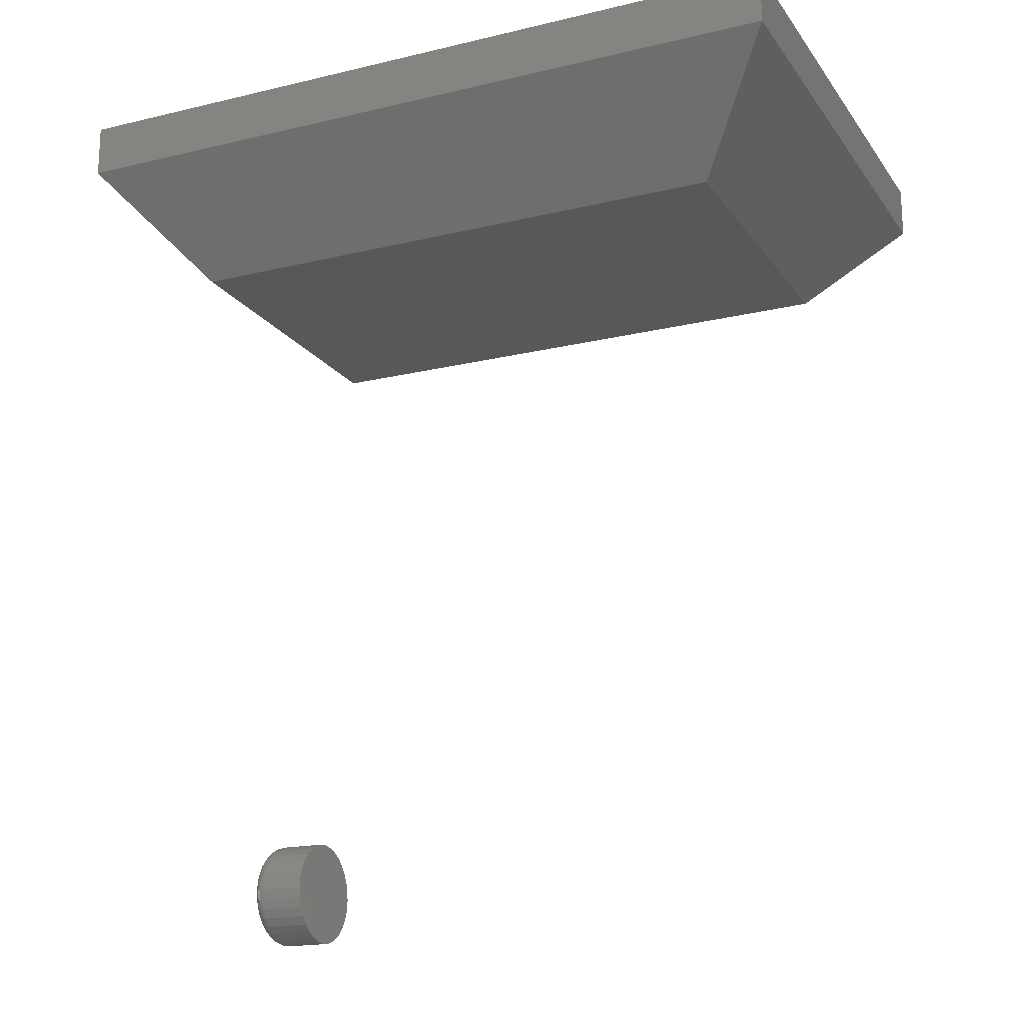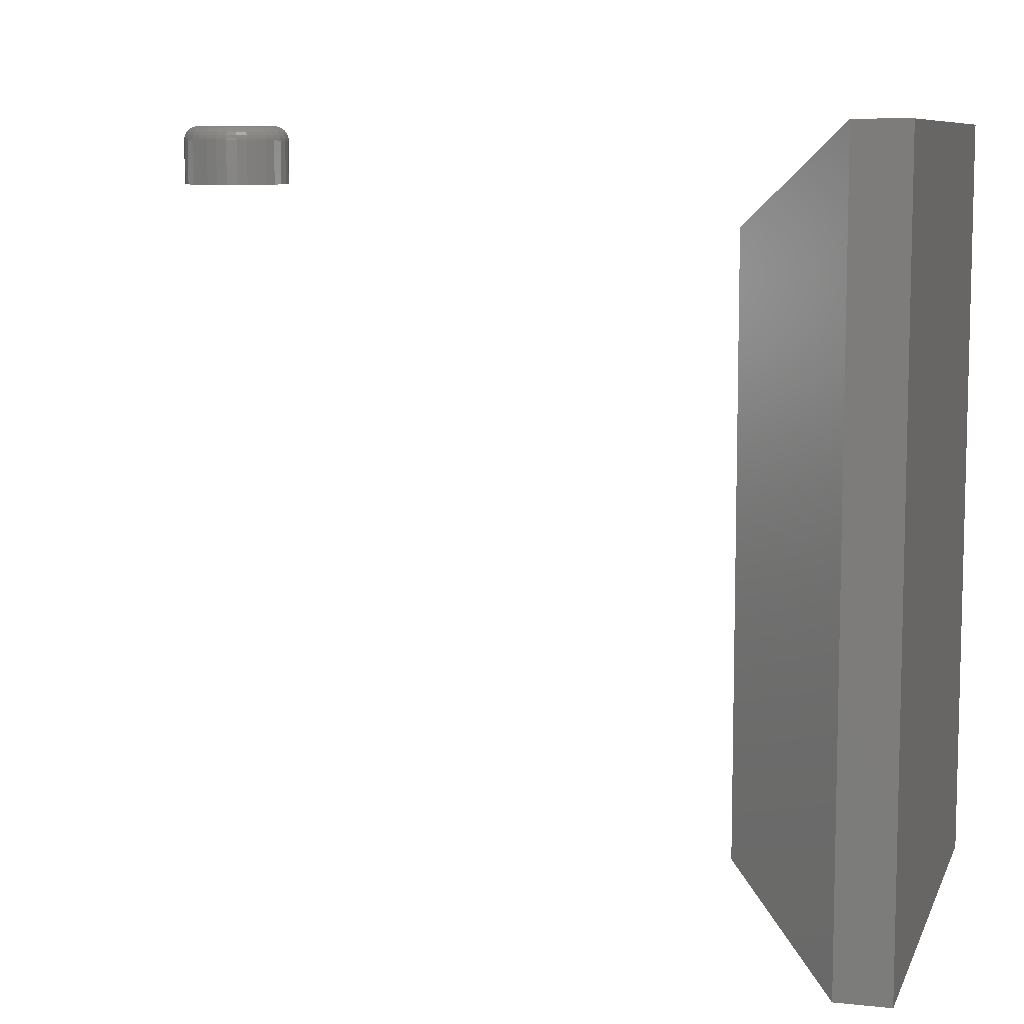
<metadata>
{"format":"stl","ext":"stl","renderer":"f3d","projection":"perspective","resolution":1024,"background":"white","views":[{"elev":-18.7,"azim":-65.5,"up":"+Z"},{"elev":8.5,"azim":-73.8,"up":"+Y"}]}
</metadata>
<code>
# stl→obj: 332 verts, 656 faces
v 0.2578 -0.3828 0.7266
v 0.2578 -0.3828 0.7533
v -2.46e-17 -0.3828 0.7266
v -4.985e-18 -0.3828 0.7533
v 0.2578 -1.995e-17 0.7266
v -3.349e-18 8.24e-18 0.7266
v 0.2578 -9.039e-18 0.7533
v -4.985e-18 5.273e-18 0.7533
v 0.2109 -0.04688 0.6719
v 0.2109 -0.3359 0.6719
v 0.04688 -0.04688 0.6719
v 0.04688 -0.3359 0.6719
v 0.2114 0 0.3796
v 0.2152 0 0.3808
v 0.2192 0 0.3812
v 0.2232 0 0.3808
v 0.2271 0 0.3796
v 0.2079 0 0.3777
v 0.2306 0 0.3777
v 0.2048 0 0.3752
v 0.2337 0 0.3752
v 0.2022 0 0.3721
v 0.2363 0 0.3721
v 0.2003 0 0.3685
v 0.2382 0 0.3685
v 0.1992 0 0.3647
v 0.2393 0 0.3647
v 0.2382 0 0.3529
v 0.2003 0 0.3529
v 0.2393 0 0.3567
v 0.2022 0 0.3493
v 0.2363 0 0.3493
v 0.2048 0 0.3462
v 0.2337 0 0.3462
v 0.2079 0 0.3437
v 0.2306 0 0.3437
v 0.2114 0 0.3418
v 0.2271 0 0.3418
v 0.2152 0 0.3406
v 0.2192 0 0.3402
v 0.2232 0 0.3406
v 0.1992 0 0.3567
v 0.1988 0 0.3607
v 0.2397 0 0.3607
v 0.2475 -0.007812 0.3607
v 0.2475 -0.03125 0.3607
v 0.247 -0.007812 0.3552
v 0.247 -0.03125 0.3552
v 0.2454 -0.007812 0.3499
v 0.2454 -0.03125 0.3499
v 0.2428 -0.007812 0.345
v 0.2428 -0.03125 0.345
v 0.2392 -0.007812 0.3407
v 0.2392 -0.03125 0.3407
v 0.235 -0.007812 0.3372
v 0.235 -0.03125 0.3372
v 0.2301 -0.007812 0.3346
v 0.2301 -0.03125 0.3346
v 0.2248 -0.007812 0.3329
v 0.2248 -0.03125 0.3329
v 0.2192 -0.007812 0.3324
v 0.2192 -0.03125 0.3324
v 0.2137 -0.007812 0.3329
v 0.2137 -0.03125 0.3329
v 0.2084 -0.007812 0.3346
v 0.2084 -0.03125 0.3346
v 0.2035 -0.007812 0.3372
v 0.2035 -0.03125 0.3372
v 0.1992 -0.007812 0.3407
v 0.1992 -0.03125 0.3407
v 0.1957 -0.007812 0.345
v 0.1957 -0.03125 0.345
v 0.1931 -0.007812 0.3499
v 0.1931 -0.03125 0.3499
v 0.1915 -0.007812 0.3552
v 0.1915 -0.03125 0.3552
v 0.191 -0.007812 0.3607
v 0.191 -0.03125 0.3607
v 0.1915 -0.007812 0.3662
v 0.1915 -0.03125 0.3662
v 0.1931 -0.007812 0.3715
v 0.1931 -0.03125 0.3715
v 0.1957 -0.007812 0.3764
v 0.1957 -0.03125 0.3764
v 0.1992 -0.007812 0.3807
v 0.1992 -0.03125 0.3807
v 0.2035 -0.007812 0.3842
v 0.2035 -0.03125 0.3842
v 0.2084 -0.007812 0.3868
v 0.2084 -0.03125 0.3868
v 0.2137 -0.007812 0.3884
v 0.2137 -0.03125 0.3884
v 0.2192 -0.007812 0.389
v 0.2192 -0.03125 0.389
v 0.2248 -0.007812 0.3884
v 0.2248 -0.03125 0.3884
v 0.2301 -0.007812 0.3868
v 0.2301 -0.03125 0.3868
v 0.235 -0.007812 0.3842
v 0.235 -0.03125 0.3842
v 0.2392 -0.007812 0.3807
v 0.2392 -0.03125 0.3807
v 0.2428 -0.007812 0.3764
v 0.2428 -0.03125 0.3764
v 0.2454 -0.007812 0.3715
v 0.2454 -0.03125 0.3715
v 0.247 -0.007812 0.3662
v 0.247 -0.03125 0.3662
v 0.1911 -0.006288 0.3607
v 0.1916 -0.006288 0.3662
v 0.1915 -0.004823 0.3607
v 0.1921 -0.004823 0.3661
v 0.1923 -0.003472 0.3607
v 0.1928 -0.003472 0.366
v 0.1932 -0.002288 0.3607
v 0.1937 -0.002288 0.3658
v 0.1944 -0.001317 0.3607
v 0.1949 -0.001317 0.3655
v 0.1958 -0.0005947 0.3607
v 0.1962 -0.0005947 0.3653
v 0.1972 -0.0001501 0.3607
v 0.1977 -0.0001501 0.365
v 0.2468 -0.006288 0.3662
v 0.2474 -0.006288 0.3607
v 0.2464 -0.004823 0.3661
v 0.2469 -0.004823 0.3607
v 0.2457 -0.003472 0.366
v 0.2462 -0.003472 0.3607
v 0.2447 -0.002288 0.3658
v 0.2452 -0.002288 0.3607
v 0.2436 -0.001317 0.3655
v 0.2441 -0.001317 0.3607
v 0.2423 -0.0005947 0.3653
v 0.2427 -0.0005947 0.3607
v 0.2408 -0.0001501 0.365
v 0.2412 -0.0001501 0.3607
v 0.2452 -0.006288 0.3715
v 0.2448 -0.004823 0.3713
v 0.2442 -0.003472 0.371
v 0.2433 -0.002288 0.3706
v 0.2422 -0.001317 0.3702
v 0.2409 -0.0005947 0.3697
v 0.2396 -0.0001501 0.3691
v 0.2426 -0.006288 0.3763
v 0.2423 -0.004823 0.3761
v 0.2417 -0.003472 0.3757
v 0.2409 -0.002288 0.3751
v 0.2399 -0.001317 0.3745
v 0.2388 -0.0005947 0.3737
v 0.2375 -0.0001501 0.3729
v 0.2391 -0.006288 0.3806
v 0.2388 -0.004823 0.3803
v 0.2383 -0.003472 0.3798
v 0.2376 -0.002288 0.3791
v 0.2368 -0.001317 0.3782
v 0.2358 -0.0005947 0.3773
v 0.2348 -0.0001501 0.3762
v 0.2349 -0.006288 0.3841
v 0.2346 -0.004823 0.3837
v 0.2342 -0.003472 0.3831
v 0.2337 -0.002288 0.3823
v 0.233 -0.001317 0.3813
v 0.2323 -0.0005947 0.3802
v 0.2315 -0.0001501 0.379
v 0.23 -0.006288 0.3867
v 0.2298 -0.004823 0.3863
v 0.2296 -0.003472 0.3856
v 0.2292 -0.002288 0.3847
v 0.2287 -0.001317 0.3836
v 0.2282 -0.0005947 0.3824
v 0.2277 -0.0001501 0.381
v 0.2247 -0.006288 0.3883
v 0.2246 -0.004823 0.3879
v 0.2245 -0.003472 0.3871
v 0.2243 -0.002288 0.3862
v 0.2241 -0.001317 0.385
v 0.2238 -0.0005947 0.3837
v 0.2235 -0.0001501 0.3823
v 0.2192 -0.006288 0.3888
v 0.2192 -0.004823 0.3884
v 0.2192 -0.003472 0.3877
v 0.2192 -0.002288 0.3867
v 0.2192 -0.001317 0.3855
v 0.2192 -0.0005947 0.3842
v 0.2192 -0.0001501 0.3827
v 0.2138 -0.006288 0.3883
v 0.2138 -0.004823 0.3879
v 0.214 -0.003472 0.3871
v 0.2142 -0.002288 0.3862
v 0.2144 -0.001317 0.385
v 0.2147 -0.0005947 0.3837
v 0.215 -0.0001501 0.3823
v 0.2085 -0.006288 0.3867
v 0.2086 -0.004823 0.3863
v 0.2089 -0.003472 0.3856
v 0.2093 -0.002288 0.3847
v 0.2097 -0.001317 0.3836
v 0.2103 -0.0005947 0.3824
v 0.2108 -0.0001501 0.381
v 0.2036 -0.006288 0.3841
v 0.2039 -0.004823 0.3837
v 0.2043 -0.003472 0.3831
v 0.2048 -0.002288 0.3823
v 0.2055 -0.001317 0.3813
v 0.2062 -0.0005947 0.3802
v 0.207 -0.0001501 0.379
v 0.1993 -0.006288 0.3806
v 0.1997 -0.004823 0.3803
v 0.2002 -0.003472 0.3798
v 0.2009 -0.002288 0.3791
v 0.2017 -0.001317 0.3782
v 0.2026 -0.0005947 0.3773
v 0.2037 -0.0001501 0.3762
v 0.1958 -0.006288 0.3763
v 0.1962 -0.004823 0.3761
v 0.1968 -0.003472 0.3757
v 0.1976 -0.002288 0.3751
v 0.1986 -0.001317 0.3745
v 0.1997 -0.0005947 0.3737
v 0.201 -0.0001501 0.3729
v 0.1932 -0.006288 0.3715
v 0.1937 -0.004823 0.3713
v 0.1943 -0.003472 0.371
v 0.1952 -0.002288 0.3706
v 0.1963 -0.001317 0.3702
v 0.1976 -0.0005947 0.3697
v 0.1989 -0.0001501 0.3691
v 0.2468 -0.006288 0.3552
v 0.2464 -0.004823 0.3553
v 0.2457 -0.003472 0.3554
v 0.2447 -0.002288 0.3556
v 0.2436 -0.001317 0.3558
v 0.2423 -0.0005947 0.3561
v 0.2408 -0.0001501 0.3564
v 0.1916 -0.006288 0.3552
v 0.1921 -0.004823 0.3553
v 0.1928 -0.003472 0.3554
v 0.1937 -0.002288 0.3556
v 0.1949 -0.001317 0.3558
v 0.1962 -0.0005947 0.3561
v 0.1977 -0.0001501 0.3564
v 0.1932 -0.006288 0.3499
v 0.1937 -0.004823 0.3501
v 0.1943 -0.003472 0.3504
v 0.1952 -0.002288 0.3507
v 0.1963 -0.001317 0.3512
v 0.1976 -0.0005947 0.3517
v 0.1989 -0.0001501 0.3523
v 0.1958 -0.006288 0.3451
v 0.1962 -0.004823 0.3453
v 0.1968 -0.003472 0.3457
v 0.1976 -0.002288 0.3462
v 0.1986 -0.001317 0.3469
v 0.1997 -0.0005947 0.3477
v 0.201 -0.0001501 0.3485
v 0.1993 -0.006288 0.3408
v 0.1997 -0.004823 0.3411
v 0.2002 -0.003472 0.3416
v 0.2009 -0.002288 0.3423
v 0.2017 -0.001317 0.3431
v 0.2026 -0.0005947 0.3441
v 0.2037 -0.0001501 0.3451
v 0.2036 -0.006288 0.3373
v 0.2039 -0.004823 0.3377
v 0.2043 -0.003472 0.3383
v 0.2048 -0.002288 0.3391
v 0.2055 -0.001317 0.3401
v 0.2062 -0.0005947 0.3412
v 0.207 -0.0001501 0.3424
v 0.2085 -0.006288 0.3347
v 0.2086 -0.004823 0.3351
v 0.2089 -0.003472 0.3358
v 0.2093 -0.002288 0.3367
v 0.2097 -0.001317 0.3378
v 0.2103 -0.0005947 0.339
v 0.2108 -0.0001501 0.3404
v 0.2138 -0.006288 0.3331
v 0.2138 -0.004823 0.3335
v 0.214 -0.003472 0.3342
v 0.2142 -0.002288 0.3352
v 0.2144 -0.001317 0.3364
v 0.2147 -0.0005947 0.3377
v 0.215 -0.0001501 0.3391
v 0.2192 -0.006288 0.3326
v 0.2192 -0.004823 0.333
v 0.2192 -0.003472 0.3337
v 0.2192 -0.002288 0.3347
v 0.2192 -0.001317 0.3359
v 0.2192 -0.0005947 0.3372
v 0.2192 -0.0001501 0.3387
v 0.2247 -0.006288 0.3331
v 0.2246 -0.004823 0.3335
v 0.2245 -0.003472 0.3342
v 0.2243 -0.002288 0.3352
v 0.2241 -0.001317 0.3364
v 0.2238 -0.0005947 0.3377
v 0.2235 -0.0001501 0.3391
v 0.23 -0.006288 0.3347
v 0.2298 -0.004823 0.3351
v 0.2296 -0.003472 0.3358
v 0.2292 -0.002288 0.3367
v 0.2287 -0.001317 0.3378
v 0.2282 -0.0005947 0.339
v 0.2277 -0.0001501 0.3404
v 0.2349 -0.006288 0.3373
v 0.2346 -0.004823 0.3377
v 0.2342 -0.003472 0.3383
v 0.2337 -0.002288 0.3391
v 0.233 -0.001317 0.3401
v 0.2323 -0.0005947 0.3412
v 0.2315 -0.0001501 0.3424
v 0.2391 -0.006288 0.3408
v 0.2388 -0.004823 0.3411
v 0.2383 -0.003472 0.3416
v 0.2376 -0.002288 0.3423
v 0.2368 -0.001317 0.3431
v 0.2358 -0.0005947 0.3441
v 0.2348 -0.0001501 0.3451
v 0.2426 -0.006288 0.3451
v 0.2423 -0.004823 0.3453
v 0.2417 -0.003472 0.3457
v 0.2409 -0.002288 0.3462
v 0.2399 -0.001317 0.3469
v 0.2388 -0.0005947 0.3477
v 0.2375 -0.0001501 0.3485
v 0.2452 -0.006288 0.3499
v 0.2448 -0.004823 0.3501
v 0.2442 -0.003472 0.3504
v 0.2433 -0.002288 0.3507
v 0.2422 -0.001317 0.3512
v 0.2409 -0.0005947 0.3517
v 0.2396 -0.0001501 0.3523
f 1 2 3
f 3 2 4
f 5 6 7
f 7 6 8
f 7 2 5
f 5 2 1
f 6 3 8
f 8 3 4
f 9 10 11
f 11 10 12
f 5 1 9
f 9 1 10
f 5 9 6
f 6 9 11
f 3 6 12
f 12 6 11
f 1 3 10
f 10 3 12
f 8 4 7
f 7 4 2
f 13 14 15
f 13 15 16
f 17 13 16
f 18 13 17
f 19 18 17
f 20 18 19
f 21 20 19
f 22 20 21
f 23 22 21
f 24 22 23
f 25 24 23
f 26 24 25
f 27 26 25
f 28 29 30
f 31 29 28
f 32 31 28
f 33 31 32
f 34 33 32
f 35 33 34
f 36 35 34
f 37 35 36
f 38 37 36
f 39 37 38
f 40 39 38
f 41 40 38
f 29 42 30
f 30 42 43
f 30 43 44
f 44 43 26
f 44 26 27
f 45 46 47
f 47 46 48
f 47 48 49
f 49 48 50
f 49 50 51
f 51 50 52
f 51 52 53
f 53 52 54
f 53 54 55
f 55 54 56
f 55 56 57
f 57 56 58
f 57 58 59
f 59 58 60
f 59 60 61
f 61 60 62
f 61 62 63
f 63 62 64
f 63 64 65
f 65 64 66
f 65 66 67
f 67 66 68
f 67 68 69
f 69 68 70
f 69 70 71
f 71 70 72
f 71 72 73
f 73 72 74
f 73 74 75
f 75 74 76
f 75 76 77
f 77 76 78
f 77 78 79
f 79 78 80
f 79 80 81
f 81 80 82
f 81 82 83
f 83 82 84
f 83 84 85
f 85 84 86
f 85 86 87
f 87 86 88
f 87 88 89
f 89 88 90
f 89 90 91
f 91 90 92
f 91 92 93
f 93 92 94
f 93 94 95
f 95 94 96
f 95 96 97
f 97 96 98
f 97 98 99
f 99 98 100
f 99 100 101
f 101 100 102
f 101 102 103
f 103 102 104
f 103 104 105
f 105 104 106
f 105 106 107
f 107 106 108
f 107 108 45
f 45 108 46
f 77 79 109
f 109 79 110
f 109 110 111
f 111 110 112
f 111 112 113
f 113 112 114
f 113 114 115
f 115 114 116
f 115 116 117
f 117 116 118
f 117 118 119
f 119 118 120
f 119 120 121
f 121 120 122
f 121 122 43
f 43 122 26
f 107 45 123
f 123 45 124
f 123 124 125
f 125 124 126
f 125 126 127
f 127 126 128
f 127 128 129
f 129 128 130
f 129 130 131
f 131 130 132
f 131 132 133
f 133 132 134
f 133 134 135
f 135 134 136
f 135 136 27
f 27 136 44
f 105 107 137
f 137 107 123
f 137 123 138
f 138 123 125
f 138 125 139
f 139 125 127
f 139 127 140
f 140 127 129
f 140 129 141
f 141 129 131
f 141 131 142
f 142 131 133
f 142 133 143
f 143 133 135
f 143 135 25
f 25 135 27
f 103 105 144
f 144 105 137
f 144 137 145
f 145 137 138
f 145 138 146
f 146 138 139
f 146 139 147
f 147 139 140
f 147 140 148
f 148 140 141
f 148 141 149
f 149 141 142
f 149 142 150
f 150 142 143
f 150 143 23
f 23 143 25
f 101 103 151
f 151 103 144
f 151 144 152
f 152 144 145
f 152 145 153
f 153 145 146
f 153 146 154
f 154 146 147
f 154 147 155
f 155 147 148
f 155 148 156
f 156 148 149
f 156 149 157
f 157 149 150
f 157 150 21
f 21 150 23
f 99 101 158
f 158 101 151
f 158 151 159
f 159 151 152
f 159 152 160
f 160 152 153
f 160 153 161
f 161 153 154
f 161 154 162
f 162 154 155
f 162 155 163
f 163 155 156
f 163 156 164
f 164 156 157
f 164 157 19
f 19 157 21
f 97 99 165
f 165 99 158
f 165 158 166
f 166 158 159
f 166 159 167
f 167 159 160
f 167 160 168
f 168 160 161
f 168 161 169
f 169 161 162
f 169 162 170
f 170 162 163
f 170 163 171
f 171 163 164
f 171 164 17
f 17 164 19
f 95 97 172
f 172 97 165
f 172 165 173
f 173 165 166
f 173 166 174
f 174 166 167
f 174 167 175
f 175 167 168
f 175 168 176
f 176 168 169
f 176 169 177
f 177 169 170
f 177 170 178
f 178 170 171
f 178 171 16
f 16 171 17
f 93 95 179
f 179 95 172
f 179 172 180
f 180 172 173
f 180 173 181
f 181 173 174
f 181 174 182
f 182 174 175
f 182 175 183
f 183 175 176
f 183 176 184
f 184 176 177
f 184 177 185
f 185 177 178
f 185 178 15
f 15 178 16
f 91 93 186
f 186 93 179
f 186 179 187
f 187 179 180
f 187 180 188
f 188 180 181
f 188 181 189
f 189 181 182
f 189 182 190
f 190 182 183
f 190 183 191
f 191 183 184
f 191 184 192
f 192 184 185
f 192 185 14
f 14 185 15
f 89 91 193
f 193 91 186
f 193 186 194
f 194 186 187
f 194 187 195
f 195 187 188
f 195 188 196
f 196 188 189
f 196 189 197
f 197 189 190
f 197 190 198
f 198 190 191
f 198 191 199
f 199 191 192
f 199 192 13
f 13 192 14
f 87 89 200
f 200 89 193
f 200 193 201
f 201 193 194
f 201 194 202
f 202 194 195
f 202 195 203
f 203 195 196
f 203 196 204
f 204 196 197
f 204 197 205
f 205 197 198
f 205 198 206
f 206 198 199
f 206 199 18
f 18 199 13
f 85 87 207
f 207 87 200
f 207 200 208
f 208 200 201
f 208 201 209
f 209 201 202
f 209 202 210
f 210 202 203
f 210 203 211
f 211 203 204
f 211 204 212
f 212 204 205
f 212 205 213
f 213 205 206
f 213 206 20
f 20 206 18
f 83 85 214
f 214 85 207
f 214 207 215
f 215 207 208
f 215 208 216
f 216 208 209
f 216 209 217
f 217 209 210
f 217 210 218
f 218 210 211
f 218 211 219
f 219 211 212
f 219 212 220
f 220 212 213
f 220 213 22
f 22 213 20
f 81 83 221
f 221 83 214
f 221 214 222
f 222 214 215
f 222 215 223
f 223 215 216
f 223 216 224
f 224 216 217
f 224 217 225
f 225 217 218
f 225 218 226
f 226 218 219
f 226 219 227
f 227 219 220
f 227 220 24
f 24 220 22
f 79 81 110
f 110 81 221
f 110 221 112
f 112 221 222
f 112 222 114
f 114 222 223
f 114 223 116
f 116 223 224
f 116 224 118
f 118 224 225
f 118 225 120
f 120 225 226
f 120 226 122
f 122 226 227
f 122 227 26
f 26 227 24
f 45 47 124
f 124 47 228
f 124 228 126
f 126 228 229
f 126 229 128
f 128 229 230
f 128 230 130
f 130 230 231
f 130 231 132
f 132 231 232
f 132 232 134
f 134 232 233
f 134 233 136
f 136 233 234
f 136 234 44
f 44 234 30
f 75 77 235
f 235 77 109
f 235 109 236
f 236 109 111
f 236 111 237
f 237 111 113
f 237 113 238
f 238 113 115
f 238 115 239
f 239 115 117
f 239 117 240
f 240 117 119
f 240 119 241
f 241 119 121
f 241 121 42
f 42 121 43
f 73 75 242
f 242 75 235
f 242 235 243
f 243 235 236
f 243 236 244
f 244 236 237
f 244 237 245
f 245 237 238
f 245 238 246
f 246 238 239
f 246 239 247
f 247 239 240
f 247 240 248
f 248 240 241
f 248 241 29
f 29 241 42
f 71 73 249
f 249 73 242
f 249 242 250
f 250 242 243
f 250 243 251
f 251 243 244
f 251 244 252
f 252 244 245
f 252 245 253
f 253 245 246
f 253 246 254
f 254 246 247
f 254 247 255
f 255 247 248
f 255 248 31
f 31 248 29
f 69 71 256
f 256 71 249
f 256 249 257
f 257 249 250
f 257 250 258
f 258 250 251
f 258 251 259
f 259 251 252
f 259 252 260
f 260 252 253
f 260 253 261
f 261 253 254
f 261 254 262
f 262 254 255
f 262 255 33
f 33 255 31
f 67 69 263
f 263 69 256
f 263 256 264
f 264 256 257
f 264 257 265
f 265 257 258
f 265 258 266
f 266 258 259
f 266 259 267
f 267 259 260
f 267 260 268
f 268 260 261
f 268 261 269
f 269 261 262
f 269 262 35
f 35 262 33
f 65 67 270
f 270 67 263
f 270 263 271
f 271 263 264
f 271 264 272
f 272 264 265
f 272 265 273
f 273 265 266
f 273 266 274
f 274 266 267
f 274 267 275
f 275 267 268
f 275 268 276
f 276 268 269
f 276 269 37
f 37 269 35
f 63 65 277
f 277 65 270
f 277 270 278
f 278 270 271
f 278 271 279
f 279 271 272
f 279 272 280
f 280 272 273
f 280 273 281
f 281 273 274
f 281 274 282
f 282 274 275
f 282 275 283
f 283 275 276
f 283 276 39
f 39 276 37
f 61 63 284
f 284 63 277
f 284 277 285
f 285 277 278
f 285 278 286
f 286 278 279
f 286 279 287
f 287 279 280
f 287 280 288
f 288 280 281
f 288 281 289
f 289 281 282
f 289 282 290
f 290 282 283
f 290 283 40
f 40 283 39
f 59 61 291
f 291 61 284
f 291 284 292
f 292 284 285
f 292 285 293
f 293 285 286
f 293 286 294
f 294 286 287
f 294 287 295
f 295 287 288
f 295 288 296
f 296 288 289
f 296 289 297
f 297 289 290
f 297 290 41
f 41 290 40
f 57 59 298
f 298 59 291
f 298 291 299
f 299 291 292
f 299 292 300
f 300 292 293
f 300 293 301
f 301 293 294
f 301 294 302
f 302 294 295
f 302 295 303
f 303 295 296
f 303 296 304
f 304 296 297
f 304 297 38
f 38 297 41
f 55 57 305
f 305 57 298
f 305 298 306
f 306 298 299
f 306 299 307
f 307 299 300
f 307 300 308
f 308 300 301
f 308 301 309
f 309 301 302
f 309 302 310
f 310 302 303
f 310 303 311
f 311 303 304
f 311 304 36
f 36 304 38
f 53 55 312
f 312 55 305
f 312 305 313
f 313 305 306
f 313 306 314
f 314 306 307
f 314 307 315
f 315 307 308
f 315 308 316
f 316 308 309
f 316 309 317
f 317 309 310
f 317 310 318
f 318 310 311
f 318 311 34
f 34 311 36
f 51 53 319
f 319 53 312
f 319 312 320
f 320 312 313
f 320 313 321
f 321 313 314
f 321 314 322
f 322 314 315
f 322 315 323
f 323 315 316
f 323 316 324
f 324 316 317
f 324 317 325
f 325 317 318
f 325 318 32
f 32 318 34
f 49 51 326
f 326 51 319
f 326 319 327
f 327 319 320
f 327 320 328
f 328 320 321
f 328 321 329
f 329 321 322
f 329 322 330
f 330 322 323
f 330 323 331
f 331 323 324
f 331 324 332
f 332 324 325
f 332 325 28
f 28 325 32
f 47 49 228
f 228 49 326
f 228 326 229
f 229 326 327
f 229 327 230
f 230 327 328
f 230 328 231
f 231 328 329
f 231 329 232
f 232 329 330
f 232 330 233
f 233 330 331
f 233 331 234
f 234 331 332
f 234 332 30
f 30 332 28
f 94 92 90
f 96 94 90
f 96 90 98
f 98 90 88
f 98 88 100
f 100 88 86
f 100 86 102
f 102 86 84
f 102 84 104
f 104 84 82
f 104 82 106
f 106 82 80
f 106 80 108
f 48 74 50
f 50 74 72
f 50 72 52
f 52 72 70
f 52 70 54
f 54 70 68
f 54 68 56
f 56 68 66
f 56 66 58
f 58 66 64
f 58 64 62
f 58 62 60
f 108 80 46
f 46 80 78
f 46 78 48
f 48 78 76
f 48 76 74

</code>
